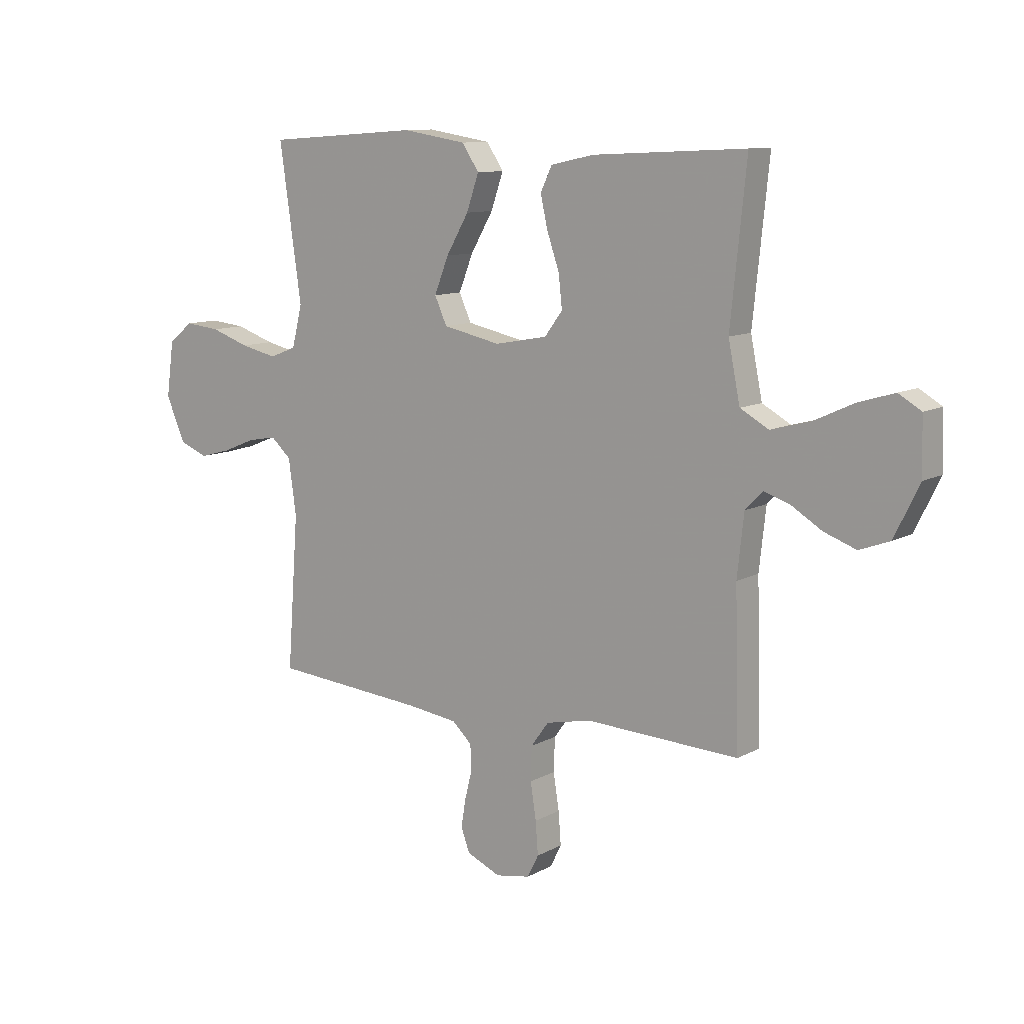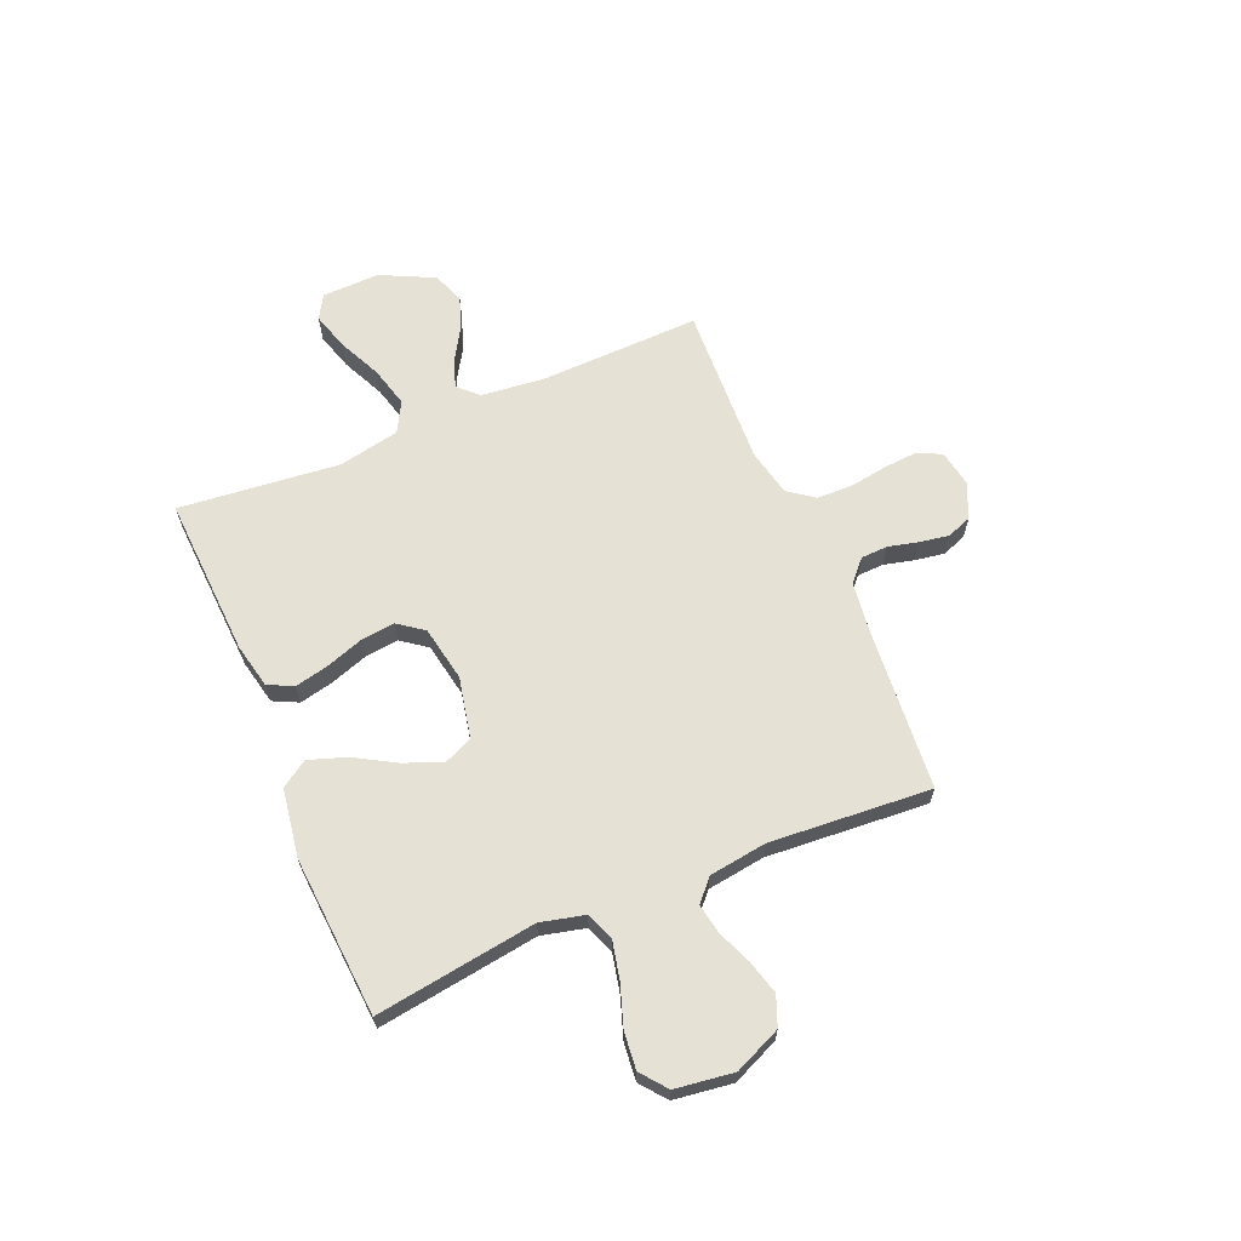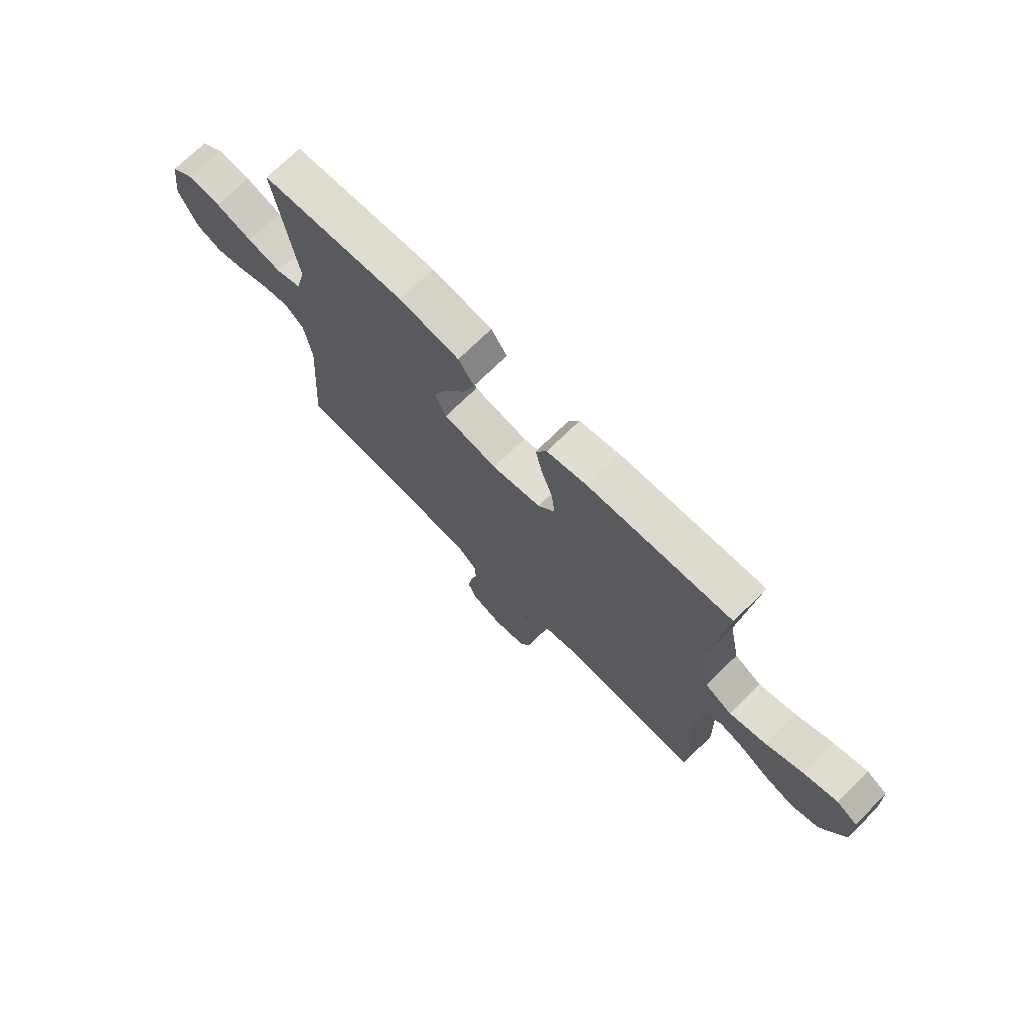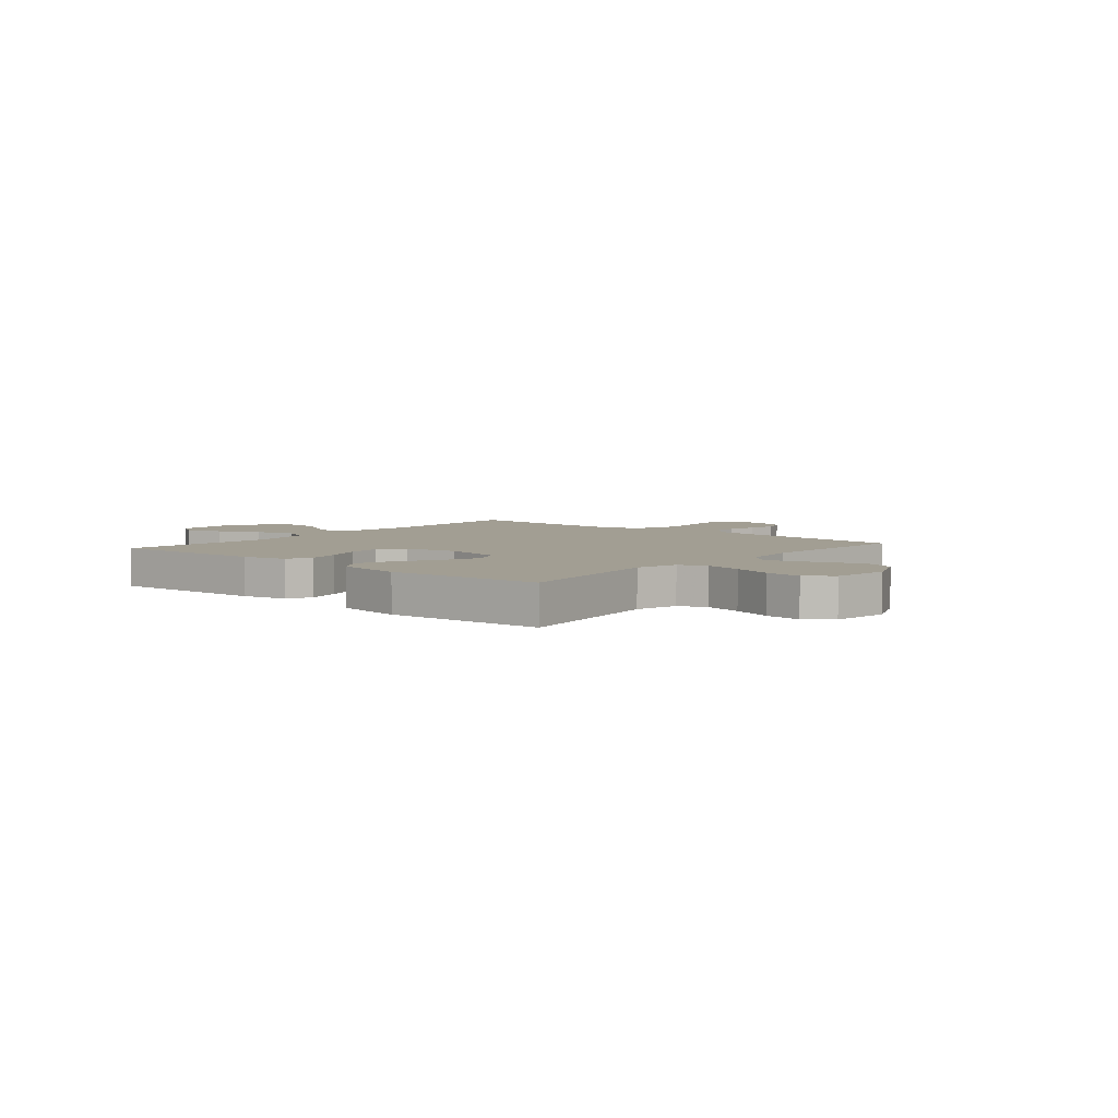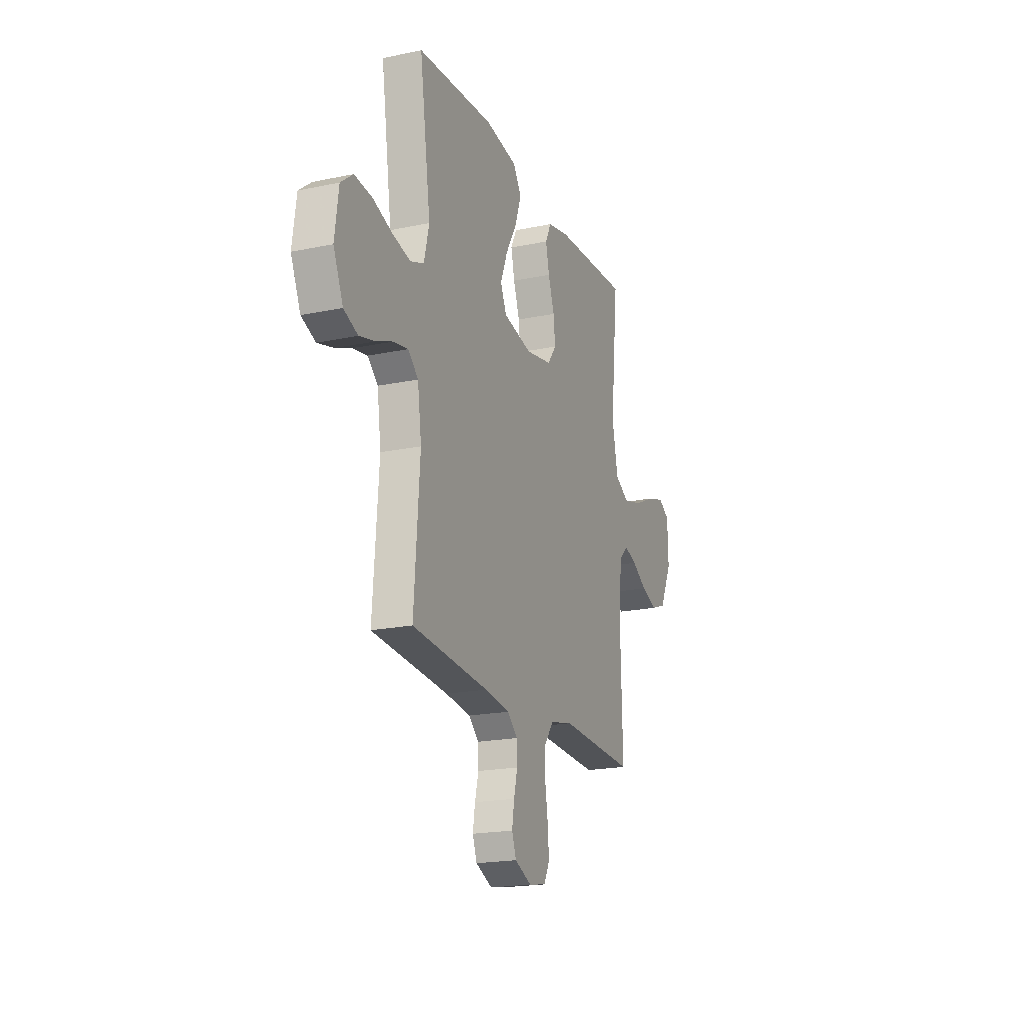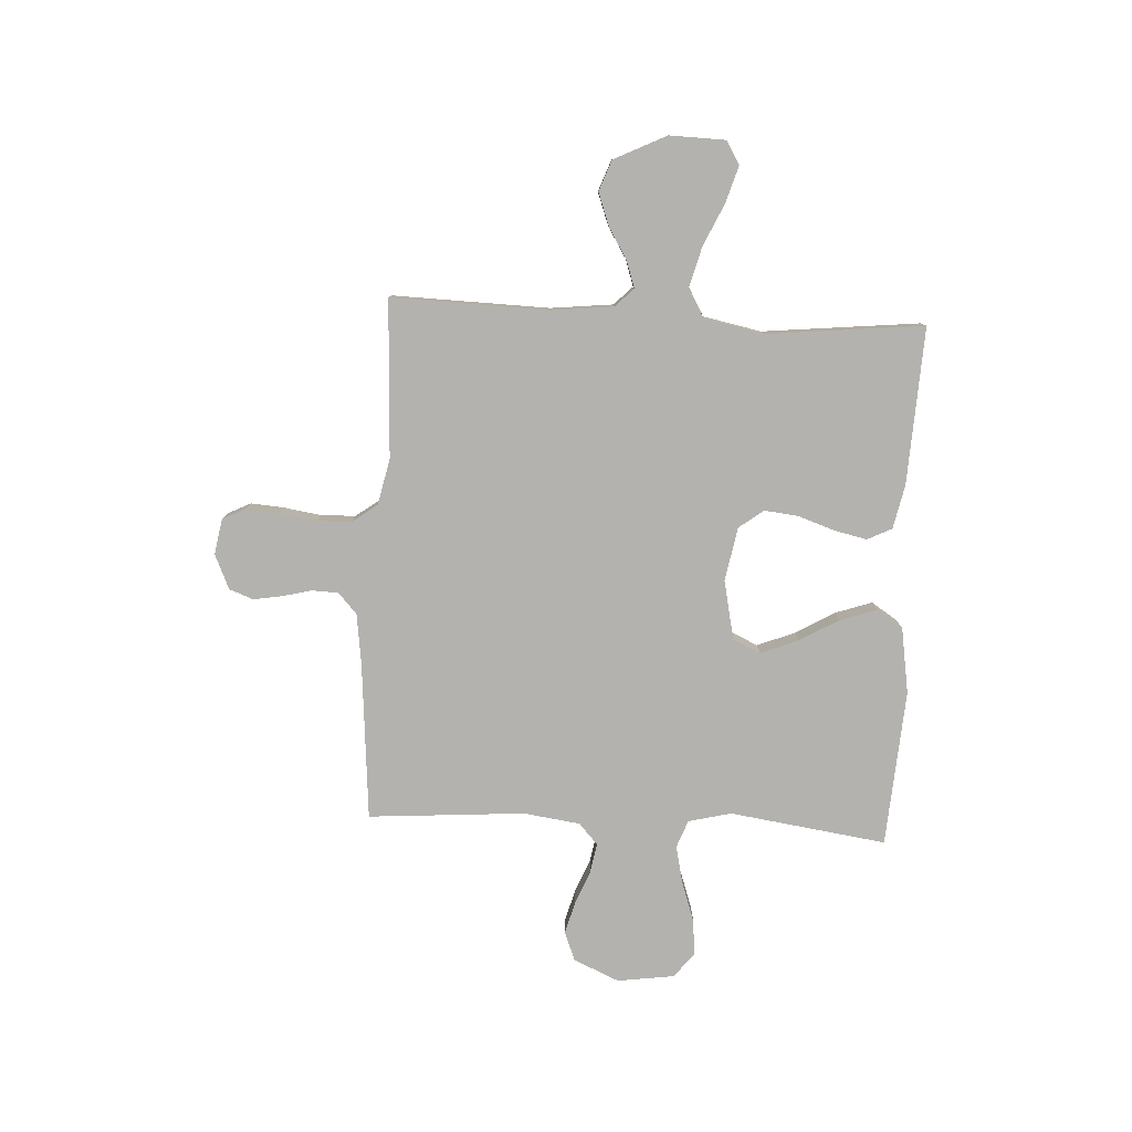
<metadata>
{"format":"obj","ext":"obj","renderer":"f3d","projection":"perspective","resolution":1024,"background":"white","views":[{"elev":10.5,"azim":-143.1,"up":"+Z"},{"elev":64.6,"azim":67.0,"up":"+Y"},{"elev":72.0,"azim":-134.6,"up":"+Z"},{"elev":5.0,"azim":40.3,"up":"+Y"},{"elev":-19.6,"azim":111.3,"up":"+Z"},{"elev":-79.7,"azim":-93.0,"up":"+Y"}]}
</metadata>
<code>
v -0.5 0.07 0.5
v -0.2 0.07 0.485
v -0.116 0.07 0.467
v -0.093 0.07 0.42
v -0.107 0.07 0.357
v -0.131 0.07 0.287
v -0.138 0.07 0.223
v -0.103 0.07 0.176
v 0 0.07 0.157
v 0.113 0.07 0.181
v 0.137 0.07 0.234
v 0.109 0.07 0.305
v 0.065 0.07 0.381
v 0.041 0.07 0.451
v 0.074 0.07 0.501
v 0.2 0.07 0.521
v 0.5 0.07 0.5
v 0.457 0.07 0.2
v 0.477 0.07 0.118
v 0.53 0.07 0.098
v 0.601 0.07 0.114
v 0.677 0.07 0.14
v 0.746 0.07 0.147
v 0.794 0.07 0.109
v 0.809 0.07 0
v 0.771 0.07 -0.087
v 0.716 0.07 -0.109
v 0.653 0.07 -0.092
v 0.589 0.07 -0.066
v 0.533 0.07 -0.056
v 0.493 0.07 -0.092
v 0.478 0.07 -0.2
v 0.5 0.07 -0.5
v 0.2 0.07 -0.525
v 0.101 0.07 -0.538
v 0.062 0.07 -0.574
v 0.06 0.07 -0.624
v 0.074 0.07 -0.68
v 0.083 0.07 -0.735
v 0.066 0.07 -0.781
v 0 0.07 -0.81
v -0.068 0.07 -0.798
v -0.09 0.07 -0.754
v -0.085 0.07 -0.69
v -0.074 0.07 -0.619
v -0.076 0.07 -0.553
v -0.111 0.07 -0.505
v -0.2 0.07 -0.486
v -0.5 0.07 -0.5
v -0.492 0.07 -0.2
v -0.505 0.07 -0.081
v -0.54 0.07 -0.046
v -0.591 0.07 -0.063
v -0.65 0.07 -0.099
v -0.713 0.07 -0.122
v -0.772 0.07 -0.1
v -0.821 0.07 0
v -0.818 0.07 0.107
v -0.774 0.07 0.133
v -0.704 0.07 0.112
v -0.624 0.07 0.075
v -0.548 0.07 0.055
v -0.492 0.07 0.086
v -0.469 0.07 0.2
v -0.5 0 0.5
v -0.2 0 0.485
v -0.116 0 0.467
v -0.093 0 0.42
v -0.107 0 0.357
v -0.131 0 0.287
v -0.138 0 0.223
v -0.103 0 0.176
v 0 0 0.157
v 0.113 0 0.181
v 0.137 0 0.234
v 0.109 0 0.305
v 0.065 0 0.381
v 0.041 0 0.451
v 0.074 0 0.501
v 0.2 0 0.521
v 0.5 0 0.5
v 0.457 0 0.2
v 0.477 0 0.118
v 0.53 0 0.098
v 0.601 0 0.114
v 0.677 0 0.14
v 0.746 0 0.147
v 0.794 0 0.109
v 0.809 0 0
v 0.771 0 -0.087
v 0.716 0 -0.109
v 0.653 0 -0.092
v 0.589 0 -0.066
v 0.533 0 -0.056
v 0.493 0 -0.092
v 0.478 0 -0.2
v 0.5 0 -0.5
v 0.2 0 -0.525
v 0.101 0 -0.538
v 0.062 0 -0.574
v 0.06 0 -0.624
v 0.074 0 -0.68
v 0.083 0 -0.735
v 0.066 0 -0.781
v 0 0 -0.81
v -0.068 0 -0.798
v -0.09 0 -0.754
v -0.085 0 -0.69
v -0.074 0 -0.619
v -0.076 0 -0.553
v -0.111 0 -0.505
v -0.2 0 -0.486
v -0.5 0 -0.5
v -0.492 0 -0.2
v -0.505 0 -0.081
v -0.54 0 -0.046
v -0.591 0 -0.063
v -0.65 0 -0.099
v -0.713 0 -0.122
v -0.772 0 -0.1
v -0.821 0 0
v -0.818 0 0.107
v -0.774 0 0.133
v -0.704 0 0.112
v -0.624 0 0.075
v -0.548 0 0.055
v -0.492 0 0.086
v -0.469 0 0.2
f 59 60 61
f 58 59 61
f 57 58 61
f 56 57 61
f 55 56 61
f 54 55 61
f 53 54 61
f 52 53 61 62
f 51 52 62 63
f 48 49 50
f 51 63 64
f 50 51 64
f 48 50 64
f 47 48 64
f 43 44 45
f 42 43 45
f 41 42 45
f 40 41 45
f 39 40 45
f 38 39 45
f 37 38 45
f 36 37 45 46
f 47 64 1
f 46 47 1
f 36 46 1
f 35 36 1
f 27 28 29
f 26 27 29
f 25 26 29
f 24 25 29
f 23 24 29
f 22 23 29
f 21 22 29
f 20 21 29 30
f 19 20 30 31
f 16 17 18
f 15 16 18
f 14 15 18
f 13 14 18
f 12 13 18
f 19 31 32
f 18 19 32
f 12 18 32
f 11 12 32
f 4 5 6
f 3 4 6
f 2 3 6
f 1 2 6
f 1 6 7
f 1 7 8
f 35 1 8
f 34 35 8
f 32 33 34
f 11 32 34
f 10 11 34
f 34 8 9
f 9 10 34
f 125 124 123
f 125 123 122
f 125 122 121
f 125 121 120
f 125 120 119
f 125 119 118
f 125 118 117
f 126 125 117 116
f 127 126 116 115
f 114 113 112
f 128 127 115
f 128 115 114
f 128 114 112
f 128 112 111
f 109 108 107
f 109 107 106
f 109 106 105
f 109 105 104
f 109 104 103
f 109 103 102
f 109 102 101
f 110 109 101 100
f 65 128 111
f 65 111 110
f 65 110 100
f 65 100 99
f 93 92 91
f 93 91 90
f 93 90 89
f 93 89 88
f 93 88 87
f 93 87 86
f 93 86 85
f 94 93 85 84
f 95 94 84 83
f 82 81 80
f 82 80 79
f 82 79 78
f 82 78 77
f 82 77 76
f 96 95 83
f 96 83 82
f 96 82 76
f 96 76 75
f 70 69 68
f 70 68 67
f 70 67 66
f 70 66 65
f 71 70 65
f 72 71 65
f 72 65 99
f 72 99 98
f 98 97 96
f 98 96 75
f 98 75 74
f 73 72 98
f 98 74 73
f 1 65 66 2
f 2 66 67 3
f 3 67 68 4
f 4 68 69 5
f 5 69 70 6
f 6 70 71 7
f 7 71 72 8
f 8 72 73 9
f 9 73 74 10
f 10 74 75 11
f 11 75 76 12
f 12 76 77 13
f 13 77 78 14
f 14 78 79 15
f 15 79 80 16
f 16 80 81 17
f 17 81 82 18
f 18 82 83 19
f 19 83 84 20
f 20 84 85 21
f 21 85 86 22
f 22 86 87 23
f 23 87 88 24
f 24 88 89 25
f 25 89 90 26
f 26 90 91 27
f 27 91 92 28
f 28 92 93 29
f 29 93 94 30
f 30 94 95 31
f 31 95 96 32
f 32 96 97 33
f 33 97 98 34
f 34 98 99 35
f 35 99 100 36
f 36 100 101 37
f 37 101 102 38
f 38 102 103 39
f 39 103 104 40
f 40 104 105 41
f 41 105 106 42
f 42 106 107 43
f 43 107 108 44
f 44 108 109 45
f 45 109 110 46
f 46 110 111 47
f 47 111 112 48
f 48 112 113 49
f 49 113 114 50
f 50 114 115 51
f 51 115 116 52
f 52 116 117 53
f 53 117 118 54
f 54 118 119 55
f 55 119 120 56
f 56 120 121 57
f 57 121 122 58
f 58 122 123 59
f 59 123 124 60
f 60 124 125 61
f 61 125 126 62
f 62 126 127 63
f 63 127 128 64
f 64 128 65 1

</code>
